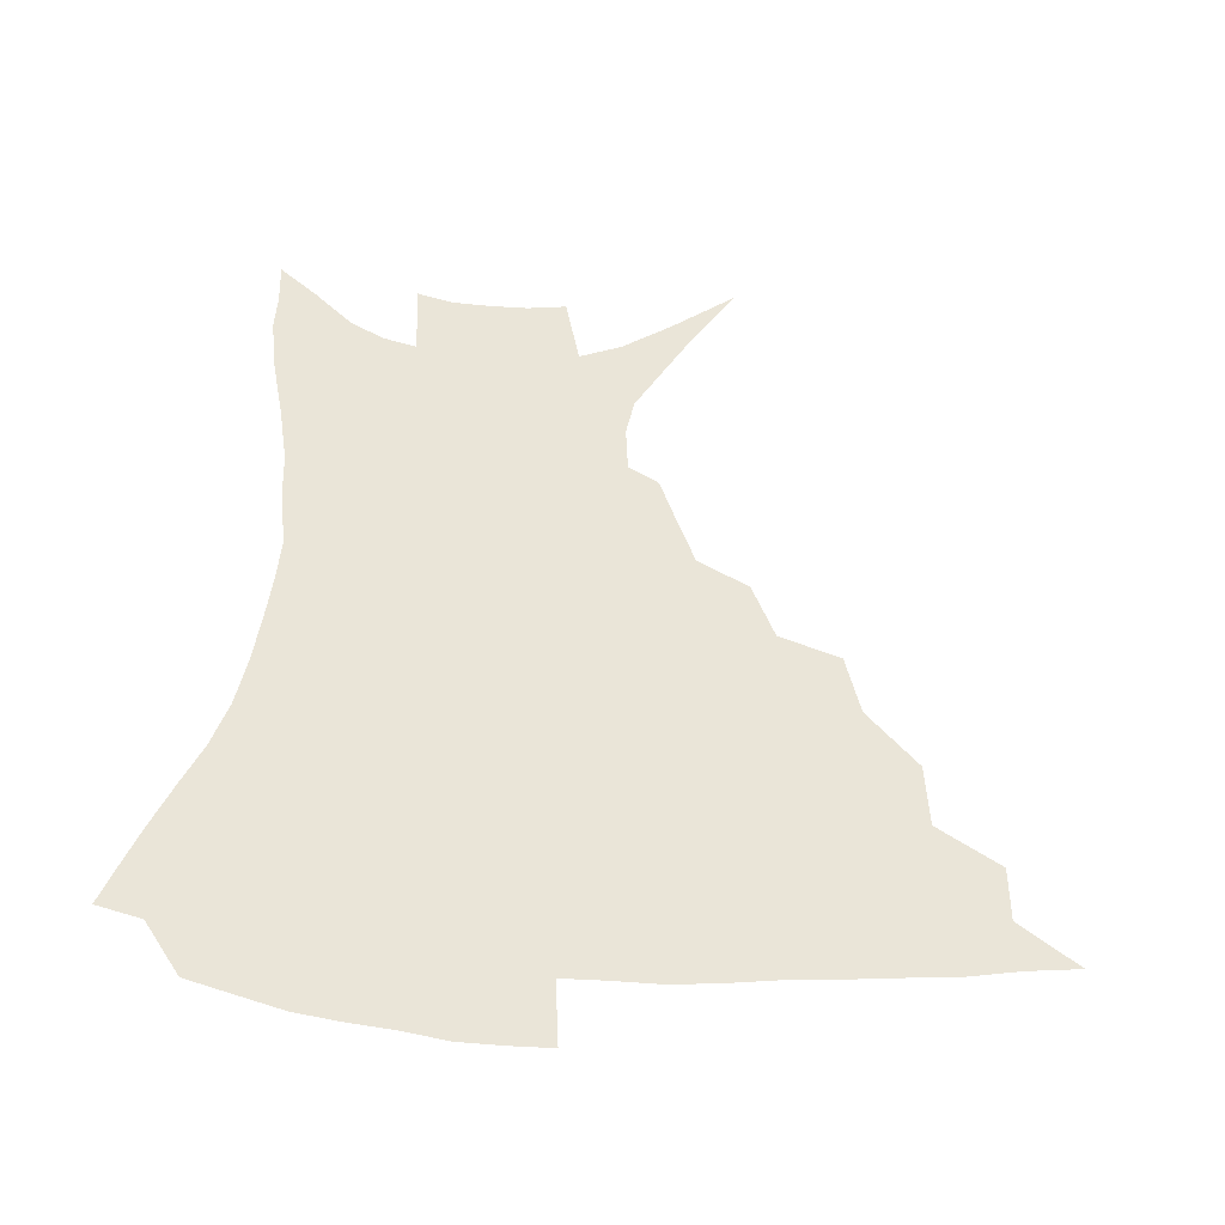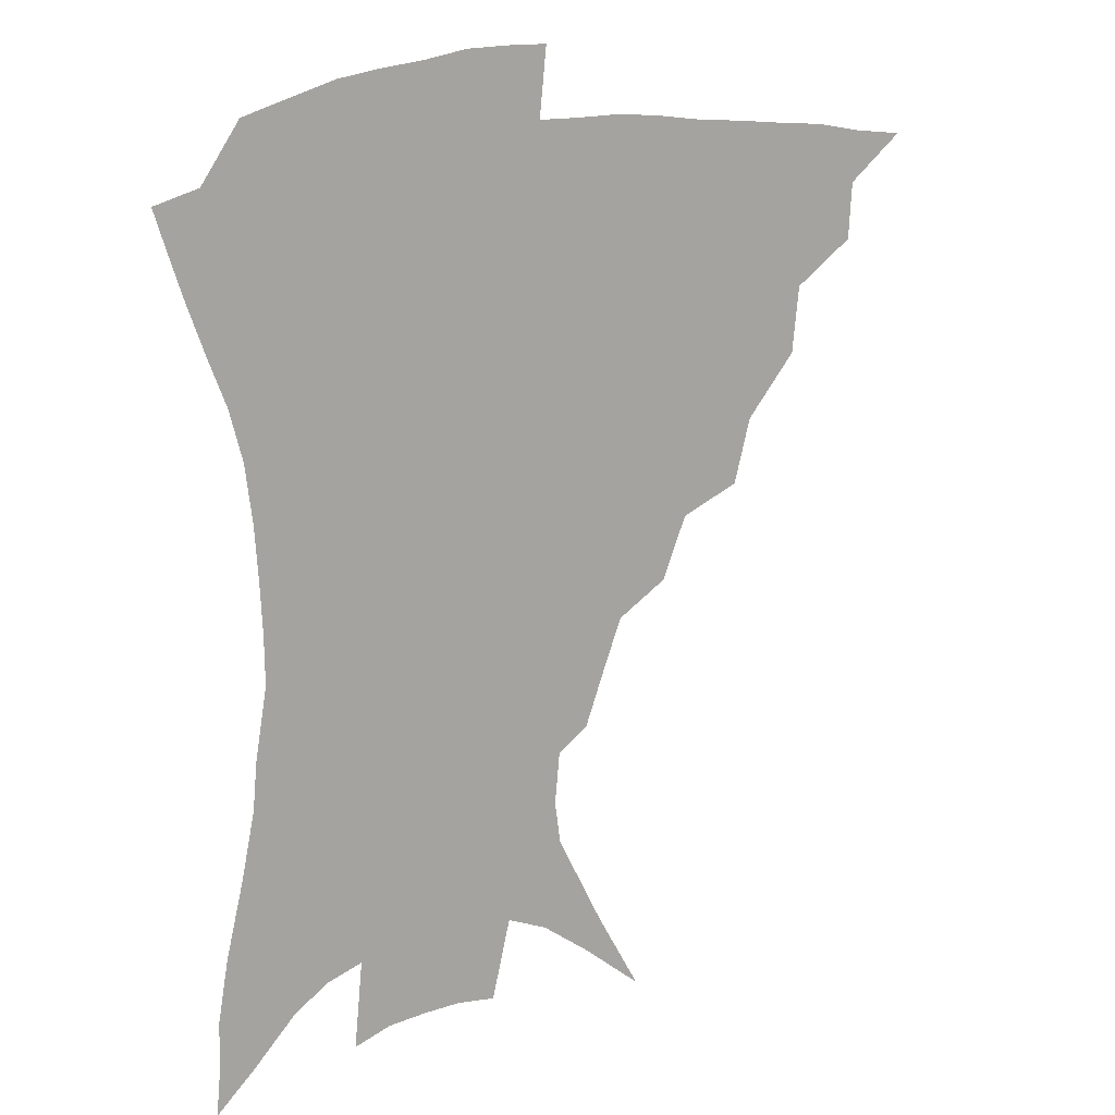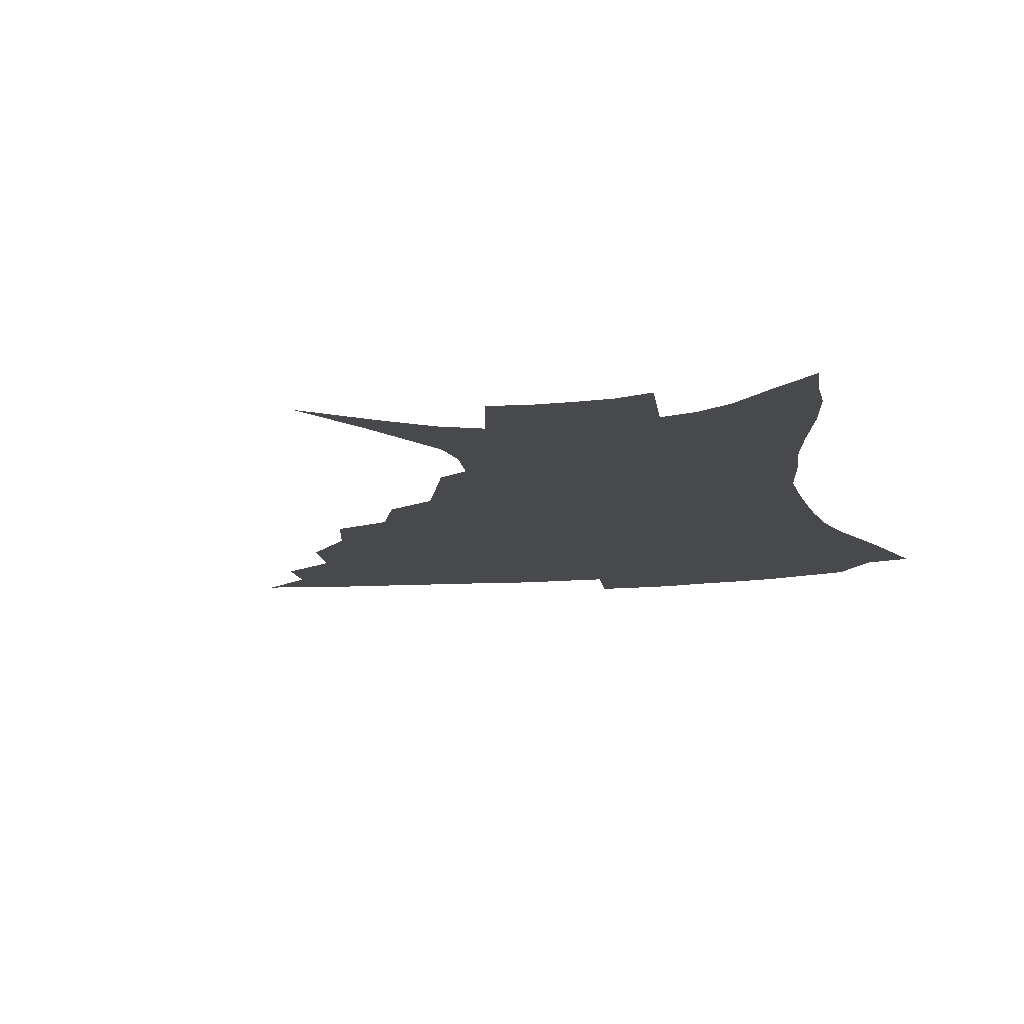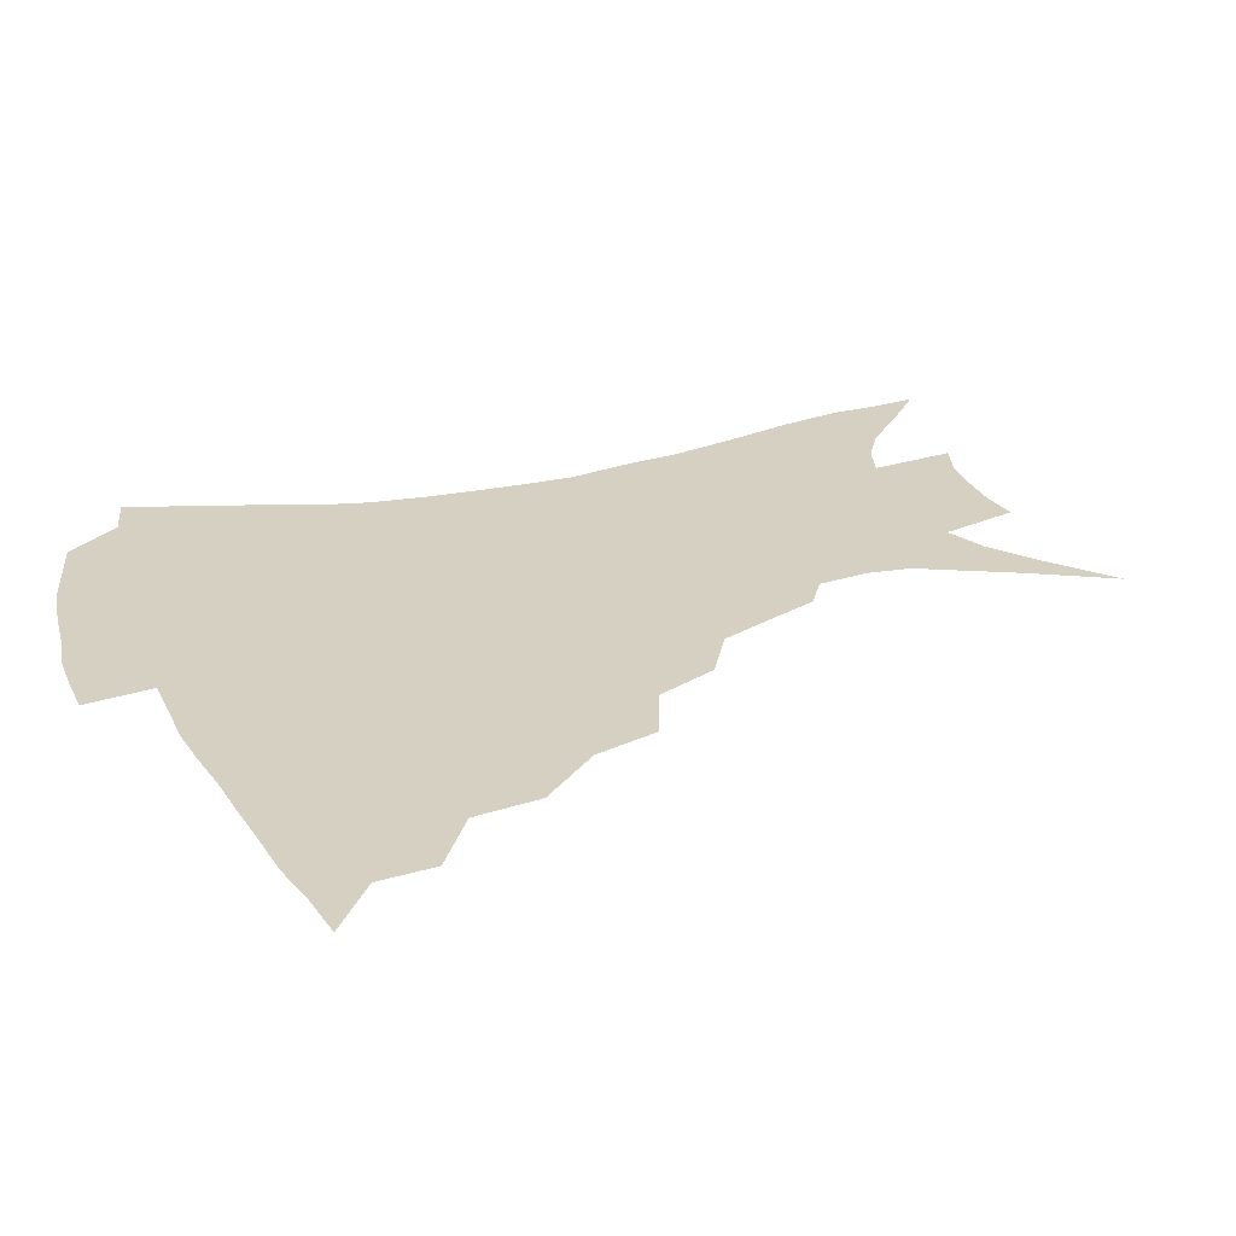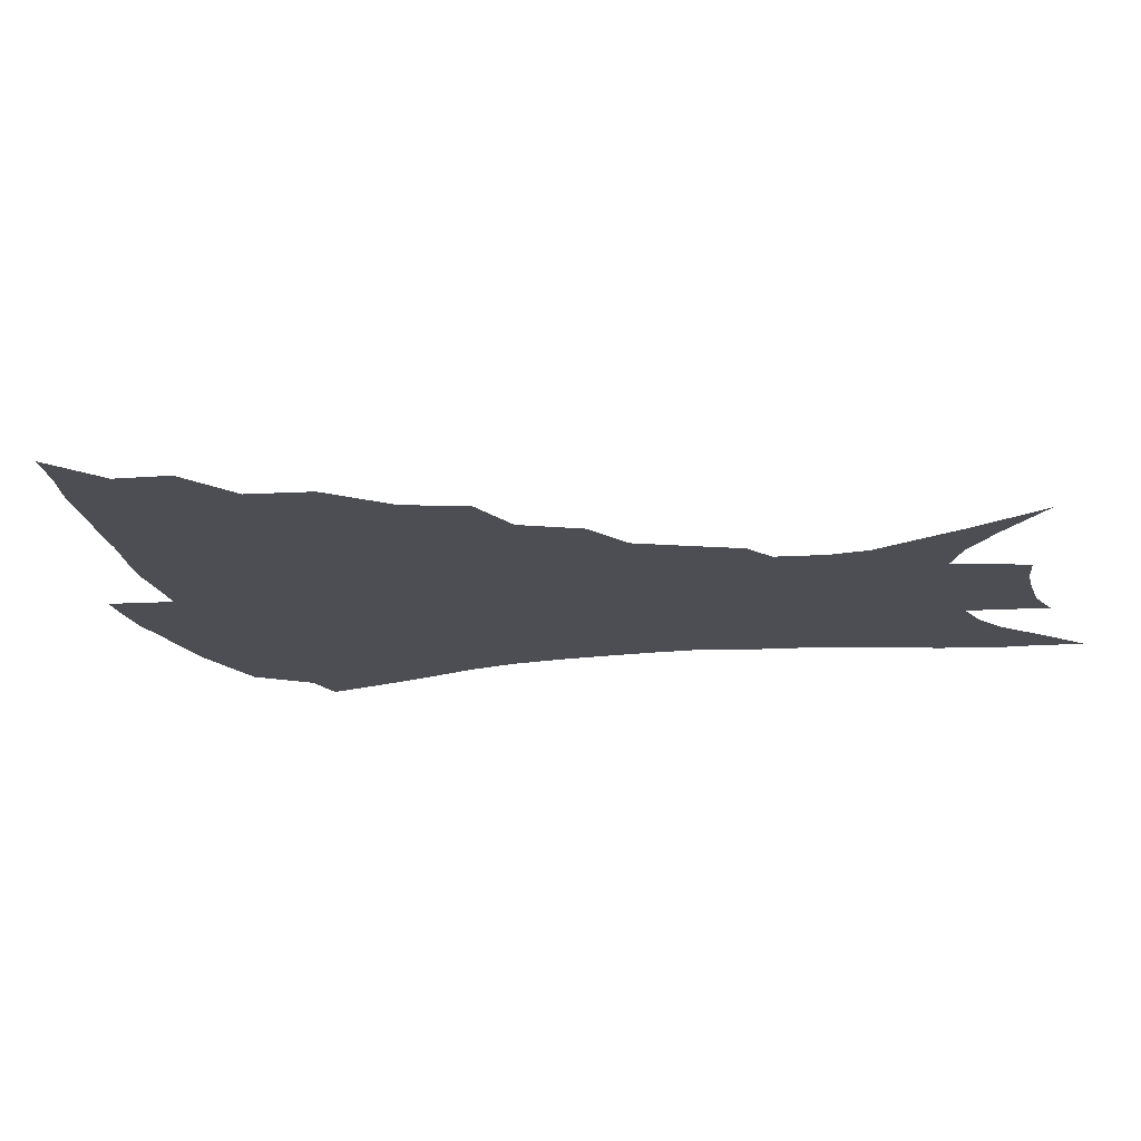
<metadata>
{"format":"obj","ext":"obj","renderer":"f3d","projection":"perspective","resolution":1024,"background":"white","views":[{"elev":44.8,"azim":-176.4,"up":"+Z"},{"elev":15.5,"azim":147.5,"up":"+Y"},{"elev":-12.2,"azim":12.8,"up":"+Z"},{"elev":26.5,"azim":-111.4,"up":"+Z"},{"elev":-17.3,"azim":-77.8,"up":"+Z"}]}
</metadata>
<code>
v 435.4 384.3 0
v 454.9 351 0
v 453.8 369.4 0
v 451.7 386 0
v 476.9 315.4 0
v 474.6 337.1 0
v 472.5 355.4 0
v 469.9 371.7 0
v 467.8 389 0
v 499.2 274.4 0
v 493.5 295.5 0
v 493.7 325 0
v 491 342.5 0
v 488.2 358.2 0
v 485.7 374.2 0
v 484 390.3 0
v 527.1 246 0
v 518.8 266.2 0
v 513.4 289.4 0
v 511.8 314.6 0
v 508.6 329.9 0
v 506 345.5 0
v 503.9 360.7 0
v 501.9 375.8 0
v 499.8 391.8 0
v 556.8 201.2 0
v 551.2 216.2 0
v 543.8 235.6 0
v 536.1 259.4 0
v 530.9 281.2 0
v 527.3 299.8 0
v 525.5 319.3 0
v 523 333.7 0
v 520.6 348 0
v 518.6 362.6 0
v 516.9 377.5 0
v 515.3 393 0
v 536.4 106.6 0
v 551.1 132.7 0
v 566.7 163.5 0
v 568.6 177.3 0
v 567 194.3 0
v 562.7 211.1 0
v 557.2 230.4 0
v 551.4 246.7 0
v 546.3 271.5 0
v 542.8 288.2 0
v 540.3 305.4 0
v 538.7 322 0
v 536.9 336.2 0
v 534.7 349.9 0
v 533.2 364.2 0
v 531.9 379 0
v 530.3 394.9 0
v 556.8 123.3 0
v 569.5 149.8 0
v 575.5 168.6 0
v 575.9 186.6 0
v 573.5 206.8 0
v 569.4 223.3 0
v 565 236.9 0
v 560.6 259 0
v 557 276.2 0
v 554.8 294.1 0
v 553.3 310.7 0
v 551.9 325.1 0
v 550.9 338.4 0
v 549.8 351.9 0
v 547.6 365.6 0
v 546.9 379.7 0
v 545 396.3 0
v 572.6 134.9 0
v 582 159.2 0
v 583.9 176.1 0
v 583 195.5 0
v 580.8 214.2 0
v 577.1 229.8 0
v 573.6 246.3 0
v 570.6 266.6 0
v 568.2 283 0
v 566.6 298.4 0
v 565.4 312.6 0
v 564.2 325.7 0
v 565.1 341.4 0
v 563.8 353.4 0
v 563.3 366.2 0
v 561.3 380.6 0
v 559.9 395.9 0
v 586.2 140.8 0
v 591.9 164.7 0
v 592 184.1 0
v 590.1 199.4 0
v 588.9 218.1 0
v 585.2 235.7 0
v 582.9 251.2 0
v 580.5 272.2 0
v 579 285.1 0
v 578 300.7 0
v 578 316.3 0
v 577.2 328.5 0
v 577.2 341.4 0
v 576.7 354 0
v 576.4 366.9 0
v 575.6 380.3 0
v 574 396 0
v 571.7 418.3 0
v 592.5 114.8 0
v 598.1 146.6 0
v 600.4 165.9 0
v 599.8 185.2 0
v 599.4 190.9 0
v 596.3 221.4 0
v 594.2 235 0
v 591.9 257.7 0
v 590.5 273.4 0
v 589.8 289.1 0
v 589.4 303 0
v 589.6 317.6 0
v 590 330.6 0
v 589.8 341.9 0
v 590.1 354.6 0
v 589.7 367.4 0
v 588.9 381.5 0
v 587.5 398.1 0
v 585.2 418.3 0
v 605.3 116.4 0
v 608.3 146.5 0
v 609.2 168.7 0
v 608.4 185.8 0
v 607.1 207.2 0
v 604.4 225.1 0
v 603.1 240.1 0
v 601.3 258.2 0
v 600.5 274.7 0
v 600.3 288.9 0
v 600.3 302 0
v 600.9 317 0
v 601.5 329.7 0
v 602.5 342.4 0
v 602.8 354.6 0
v 603.1 367.2 0
v 602.5 381.5 0
v 601.5 397.5 0
v 599 417.9 0
v 618.2 116.1 0
v 618.5 145.9 0
v 617.8 169.7 0
v 616.8 189.5 0
v 615.1 208.1 0
v 613.2 223.7 0
v 611.5 243.4 0
v 610.8 257.7 0
v 610.2 274.5 0
v 610.4 289 0
v 611.2 303.5 0
v 612.1 317 0
v 613.4 330.3 0
v 614.6 342.2 0
v 615.5 354.1 0
v 616.2 366.8 0
v 616.4 380.3 0
v 616.2 395 0
v 613.5 415.2 0
v 630.9 115 0
v 629.4 141 0
v 626.9 167.7 0
v 625.3 188.5 0
v 623.3 208 0
v 621.5 226.8 0
v 620.9 240.5 0
v 619.9 258.3 0
v 619.8 273.5 0
v 620.4 288.8 0
v 621.5 301.8 0
v 622.9 316.1 0
v 624.6 329.1 0
v 626.2 340.7 0
v 628.7 353.3 0
v 630.1 365.3 0
v 630.3 378.7 0
v 630.3 393.2 0
v 627.8 413.5 0
v 643 110.9 0
v 640.3 139.1 0
v 636.7 164.3 0
v 633.5 189.4 0
v 632.1 205.8 0
v 630.7 222.4 0
v 629.7 238.4 0
v 629.2 254.7 0
v 629.5 269.4 0
v 630.2 284.9 0
v 631.4 299.9 0
v 633.3 316.1 0
v 635.5 327.1 0
v 637.5 338.3 0
v 640.7 352.4 0
v 642.7 363.9 0
v 644 376.3 0
v 645 389.3 0
v 642.1 411.1 0
v 651.9 135.3 0
v 647.3 158.8 0
v 643.7 182.1 0
v 641.3 201.6 0
v 639.3 220 0
v 638.6 235.2 0
v 638.4 250.5 0
v 639.1 264.1 0
v 639.4 282.1 0
v 640.9 298.4 0
v 643.3 311.7 0
v 646 325.2 0
v 649 337.2 0
v 652 349.9 0
v 654.8 362 0
v 656.9 374.3 0
v 658.1 387.7 0
v 657.2 406.6 0
v 663.5 127.8 0
v 659.3 149.6 0
v 654.4 174.1 0
v 652.6 191.4 0
v 649.2 212.6 0
v 648.1 229 0
v 647.7 244.9 0
v 647.9 260 0
v 648.6 276.7 0
v 650.1 293 0
v 652.9 306.2 0
v 655.9 322.3 0
v 659.6 333.7 0
v 663.4 347.4 0
v 666.8 359.4 0
v 669.9 371.9 0
v 671.5 386.1 0
v 672.5 401.9 0
v 677.8 113.1 0
v 673 136.1 0
v 667.5 160.9 0
v 664.4 180.5 0
v 660.5 201.8 0
v 659.1 218.3 0
v 658.9 233 0
v 657.8 251.2 0
v 657.7 269.3 0
v 659.6 284 0
v 662 299.6 0
v 665 316.1 0
v 669.8 327.8 0
v 674.2 343.4 0
v 678.9 355.6 0
v 682.8 369 0
v 685.2 383.4 0
v 691 100.6 0
v 689.5 116.9 0
v 689.3 130.9 0
v 685.8 150.8 0
v 679.9 175.4 0
v 675.4 196.7 0
v 674 212.3 0
v 670.1 235.4 0
v 670.3 250.8 0
v 671.1 267 0
v 672.4 284.9 0
v 674.8 303.6 0
v 679.2 320.1 0
v 684.9 334.8 0
v 691 351.4 0
v 695.7 365.7 0
v 700 379.1 0
v 721 391 0
f 3 4 1
f 6 7 2
f 2 7 3
f 7 8 3
f 3 8 4
f 8 9 4
f 11 12 5
f 5 12 6
f 12 13 6
f 6 13 7
f 13 14 7
f 7 14 8
f 14 15 8
f 8 15 9
f 15 16 9
f 18 19 10
f 10 19 11
f 19 20 11
f 11 20 12
f 20 21 12
f 12 21 13
f 21 22 13
f 13 22 14
f 22 23 14
f 14 23 15
f 23 24 15
f 15 24 16
f 24 25 16
f 28 29 17
f 17 29 18
f 29 30 18
f 18 30 19
f 30 31 19
f 19 31 20
f 31 32 20
f 20 32 21
f 32 33 21
f 21 33 22
f 33 34 22
f 22 34 23
f 34 35 23
f 23 35 24
f 35 36 24
f 24 36 25
f 36 37 25
f 42 43 26
f 26 43 27
f 43 44 27
f 27 44 28
f 44 45 28
f 28 45 29
f 45 46 29
f 29 46 30
f 46 47 30
f 30 47 31
f 47 48 31
f 31 48 32
f 48 49 32
f 32 49 33
f 49 50 33
f 33 50 34
f 50 51 34
f 34 51 35
f 51 52 35
f 35 52 36
f 52 53 36
f 36 53 37
f 53 54 37
f 38 55 39
f 55 56 39
f 39 56 40
f 56 57 40
f 40 57 41
f 57 58 41
f 41 58 42
f 58 59 42
f 42 59 43
f 59 60 43
f 43 60 44
f 60 61 44
f 44 61 45
f 61 62 45
f 45 62 46
f 62 63 46
f 46 63 47
f 63 64 47
f 47 64 48
f 64 65 48
f 48 65 49
f 65 66 49
f 49 66 50
f 66 67 50
f 50 67 51
f 67 68 51
f 51 68 52
f 68 69 52
f 52 69 53
f 69 70 53
f 53 70 54
f 70 71 54
f 55 72 56
f 72 73 56
f 56 73 57
f 73 74 57
f 57 74 58
f 74 75 58
f 58 75 59
f 75 76 59
f 59 76 60
f 76 77 60
f 60 77 61
f 77 78 61
f 61 78 62
f 78 79 62
f 62 79 63
f 79 80 63
f 63 80 64
f 80 81 64
f 64 81 65
f 81 82 65
f 65 82 66
f 82 83 66
f 66 83 67
f 83 84 67
f 67 84 68
f 84 85 68
f 68 85 69
f 85 86 69
f 69 86 70
f 86 87 70
f 70 87 71
f 87 88 71
f 72 89 73
f 89 90 73
f 73 90 74
f 90 91 74
f 74 91 75
f 91 92 75
f 75 92 76
f 92 93 76
f 76 93 77
f 93 94 77
f 77 94 78
f 94 95 78
f 78 95 79
f 95 96 79
f 79 96 80
f 96 97 80
f 80 97 81
f 97 98 81
f 81 98 82
f 98 99 82
f 82 99 83
f 99 100 83
f 83 100 84
f 100 101 84
f 84 101 85
f 101 102 85
f 85 102 86
f 102 103 86
f 86 103 87
f 103 104 87
f 87 104 88
f 104 105 88
f 107 108 89
f 89 108 90
f 108 109 90
f 90 109 91
f 109 110 91
f 91 110 92
f 110 111 92
f 92 111 93
f 111 112 93
f 93 112 94
f 112 113 94
f 94 113 95
f 113 114 95
f 95 114 96
f 114 115 96
f 96 115 97
f 115 116 97
f 97 116 98
f 116 117 98
f 98 117 99
f 117 118 99
f 99 118 100
f 118 119 100
f 100 119 101
f 119 120 101
f 101 120 102
f 120 121 102
f 102 121 103
f 121 122 103
f 103 122 104
f 122 123 104
f 104 123 105
f 123 124 105
f 105 124 106
f 124 125 106
f 107 126 108
f 126 127 108
f 108 127 109
f 127 128 109
f 109 128 110
f 128 129 110
f 110 129 111
f 129 130 111
f 111 130 112
f 130 131 112
f 112 131 113
f 131 132 113
f 113 132 114
f 132 133 114
f 114 133 115
f 133 134 115
f 115 134 116
f 134 135 116
f 116 135 117
f 135 136 117
f 117 136 118
f 136 137 118
f 118 137 119
f 137 138 119
f 119 138 120
f 138 139 120
f 120 139 121
f 139 140 121
f 121 140 122
f 140 141 122
f 122 141 123
f 141 142 123
f 123 142 124
f 142 143 124
f 124 143 125
f 143 144 125
f 126 145 127
f 145 146 127
f 127 146 128
f 146 147 128
f 128 147 129
f 147 148 129
f 129 148 130
f 148 149 130
f 130 149 131
f 149 150 131
f 131 150 132
f 150 151 132
f 132 151 133
f 151 152 133
f 133 152 134
f 152 153 134
f 134 153 135
f 153 154 135
f 135 154 136
f 154 155 136
f 136 155 137
f 155 156 137
f 137 156 138
f 156 157 138
f 138 157 139
f 157 158 139
f 139 158 140
f 158 159 140
f 140 159 141
f 159 160 141
f 141 160 142
f 160 161 142
f 142 161 143
f 161 162 143
f 143 162 144
f 162 163 144
f 145 164 146
f 164 165 146
f 146 165 147
f 165 166 147
f 147 166 148
f 166 167 148
f 148 167 149
f 167 168 149
f 149 168 150
f 168 169 150
f 150 169 151
f 169 170 151
f 151 170 152
f 170 171 152
f 152 171 153
f 171 172 153
f 153 172 154
f 172 173 154
f 154 173 155
f 173 174 155
f 155 174 156
f 174 175 156
f 156 175 157
f 175 176 157
f 157 176 158
f 176 177 158
f 158 177 159
f 177 178 159
f 159 178 160
f 178 179 160
f 160 179 161
f 179 180 161
f 161 180 162
f 180 181 162
f 162 181 163
f 181 182 163
f 164 183 165
f 183 184 165
f 165 184 166
f 184 185 166
f 166 185 167
f 185 186 167
f 167 186 168
f 186 187 168
f 168 187 169
f 187 188 169
f 169 188 170
f 188 189 170
f 170 189 171
f 189 190 171
f 171 190 172
f 190 191 172
f 172 191 173
f 191 192 173
f 173 192 174
f 192 193 174
f 174 193 175
f 193 194 175
f 175 194 176
f 194 195 176
f 176 195 177
f 195 196 177
f 177 196 178
f 196 197 178
f 178 197 179
f 197 198 179
f 179 198 180
f 198 199 180
f 180 199 181
f 199 200 181
f 181 200 182
f 200 201 182
f 184 202 185
f 202 203 185
f 185 203 186
f 203 204 186
f 186 204 187
f 204 205 187
f 187 205 188
f 205 206 188
f 188 206 189
f 206 207 189
f 189 207 190
f 207 208 190
f 190 208 191
f 208 209 191
f 191 209 192
f 209 210 192
f 192 210 193
f 210 211 193
f 193 211 194
f 211 212 194
f 194 212 195
f 212 213 195
f 195 213 196
f 213 214 196
f 196 214 197
f 214 215 197
f 197 215 198
f 215 216 198
f 198 216 199
f 216 217 199
f 199 217 200
f 217 218 200
f 200 218 201
f 218 219 201
f 202 220 203
f 220 221 203
f 203 221 204
f 221 222 204
f 204 222 205
f 222 223 205
f 205 223 206
f 223 224 206
f 206 224 207
f 224 225 207
f 207 225 208
f 225 226 208
f 208 226 209
f 226 227 209
f 209 227 210
f 227 228 210
f 210 228 211
f 228 229 211
f 211 229 212
f 229 230 212
f 212 230 213
f 230 231 213
f 213 231 214
f 231 232 214
f 214 232 215
f 232 233 215
f 215 233 216
f 233 234 216
f 216 234 217
f 234 235 217
f 217 235 218
f 235 236 218
f 218 236 219
f 236 237 219
f 220 238 221
f 238 239 221
f 221 239 222
f 239 240 222
f 222 240 223
f 240 241 223
f 223 241 224
f 241 242 224
f 224 242 225
f 242 243 225
f 225 243 226
f 243 244 226
f 226 244 227
f 244 245 227
f 227 245 228
f 245 246 228
f 228 246 229
f 246 247 229
f 229 247 230
f 247 248 230
f 230 248 231
f 248 249 231
f 231 249 232
f 249 250 232
f 232 250 233
f 250 251 233
f 233 251 234
f 251 252 234
f 234 252 235
f 252 253 235
f 235 253 236
f 253 254 236
f 236 254 237
f 238 255 239
f 255 256 239
f 239 256 240
f 256 257 240
f 240 257 241
f 257 258 241
f 241 258 242
f 258 259 242
f 242 259 243
f 259 260 243
f 243 260 244
f 260 261 244
f 244 261 245
f 261 262 245
f 245 262 246
f 262 263 246
f 246 263 247
f 263 264 247
f 247 264 248
f 264 265 248
f 248 265 249
f 265 266 249
f 249 266 250
f 266 267 250
f 250 267 251
f 267 268 251
f 251 268 252
f 268 269 252
f 252 269 253
f 269 270 253
f 253 270 254
f 270 271 254

</code>
